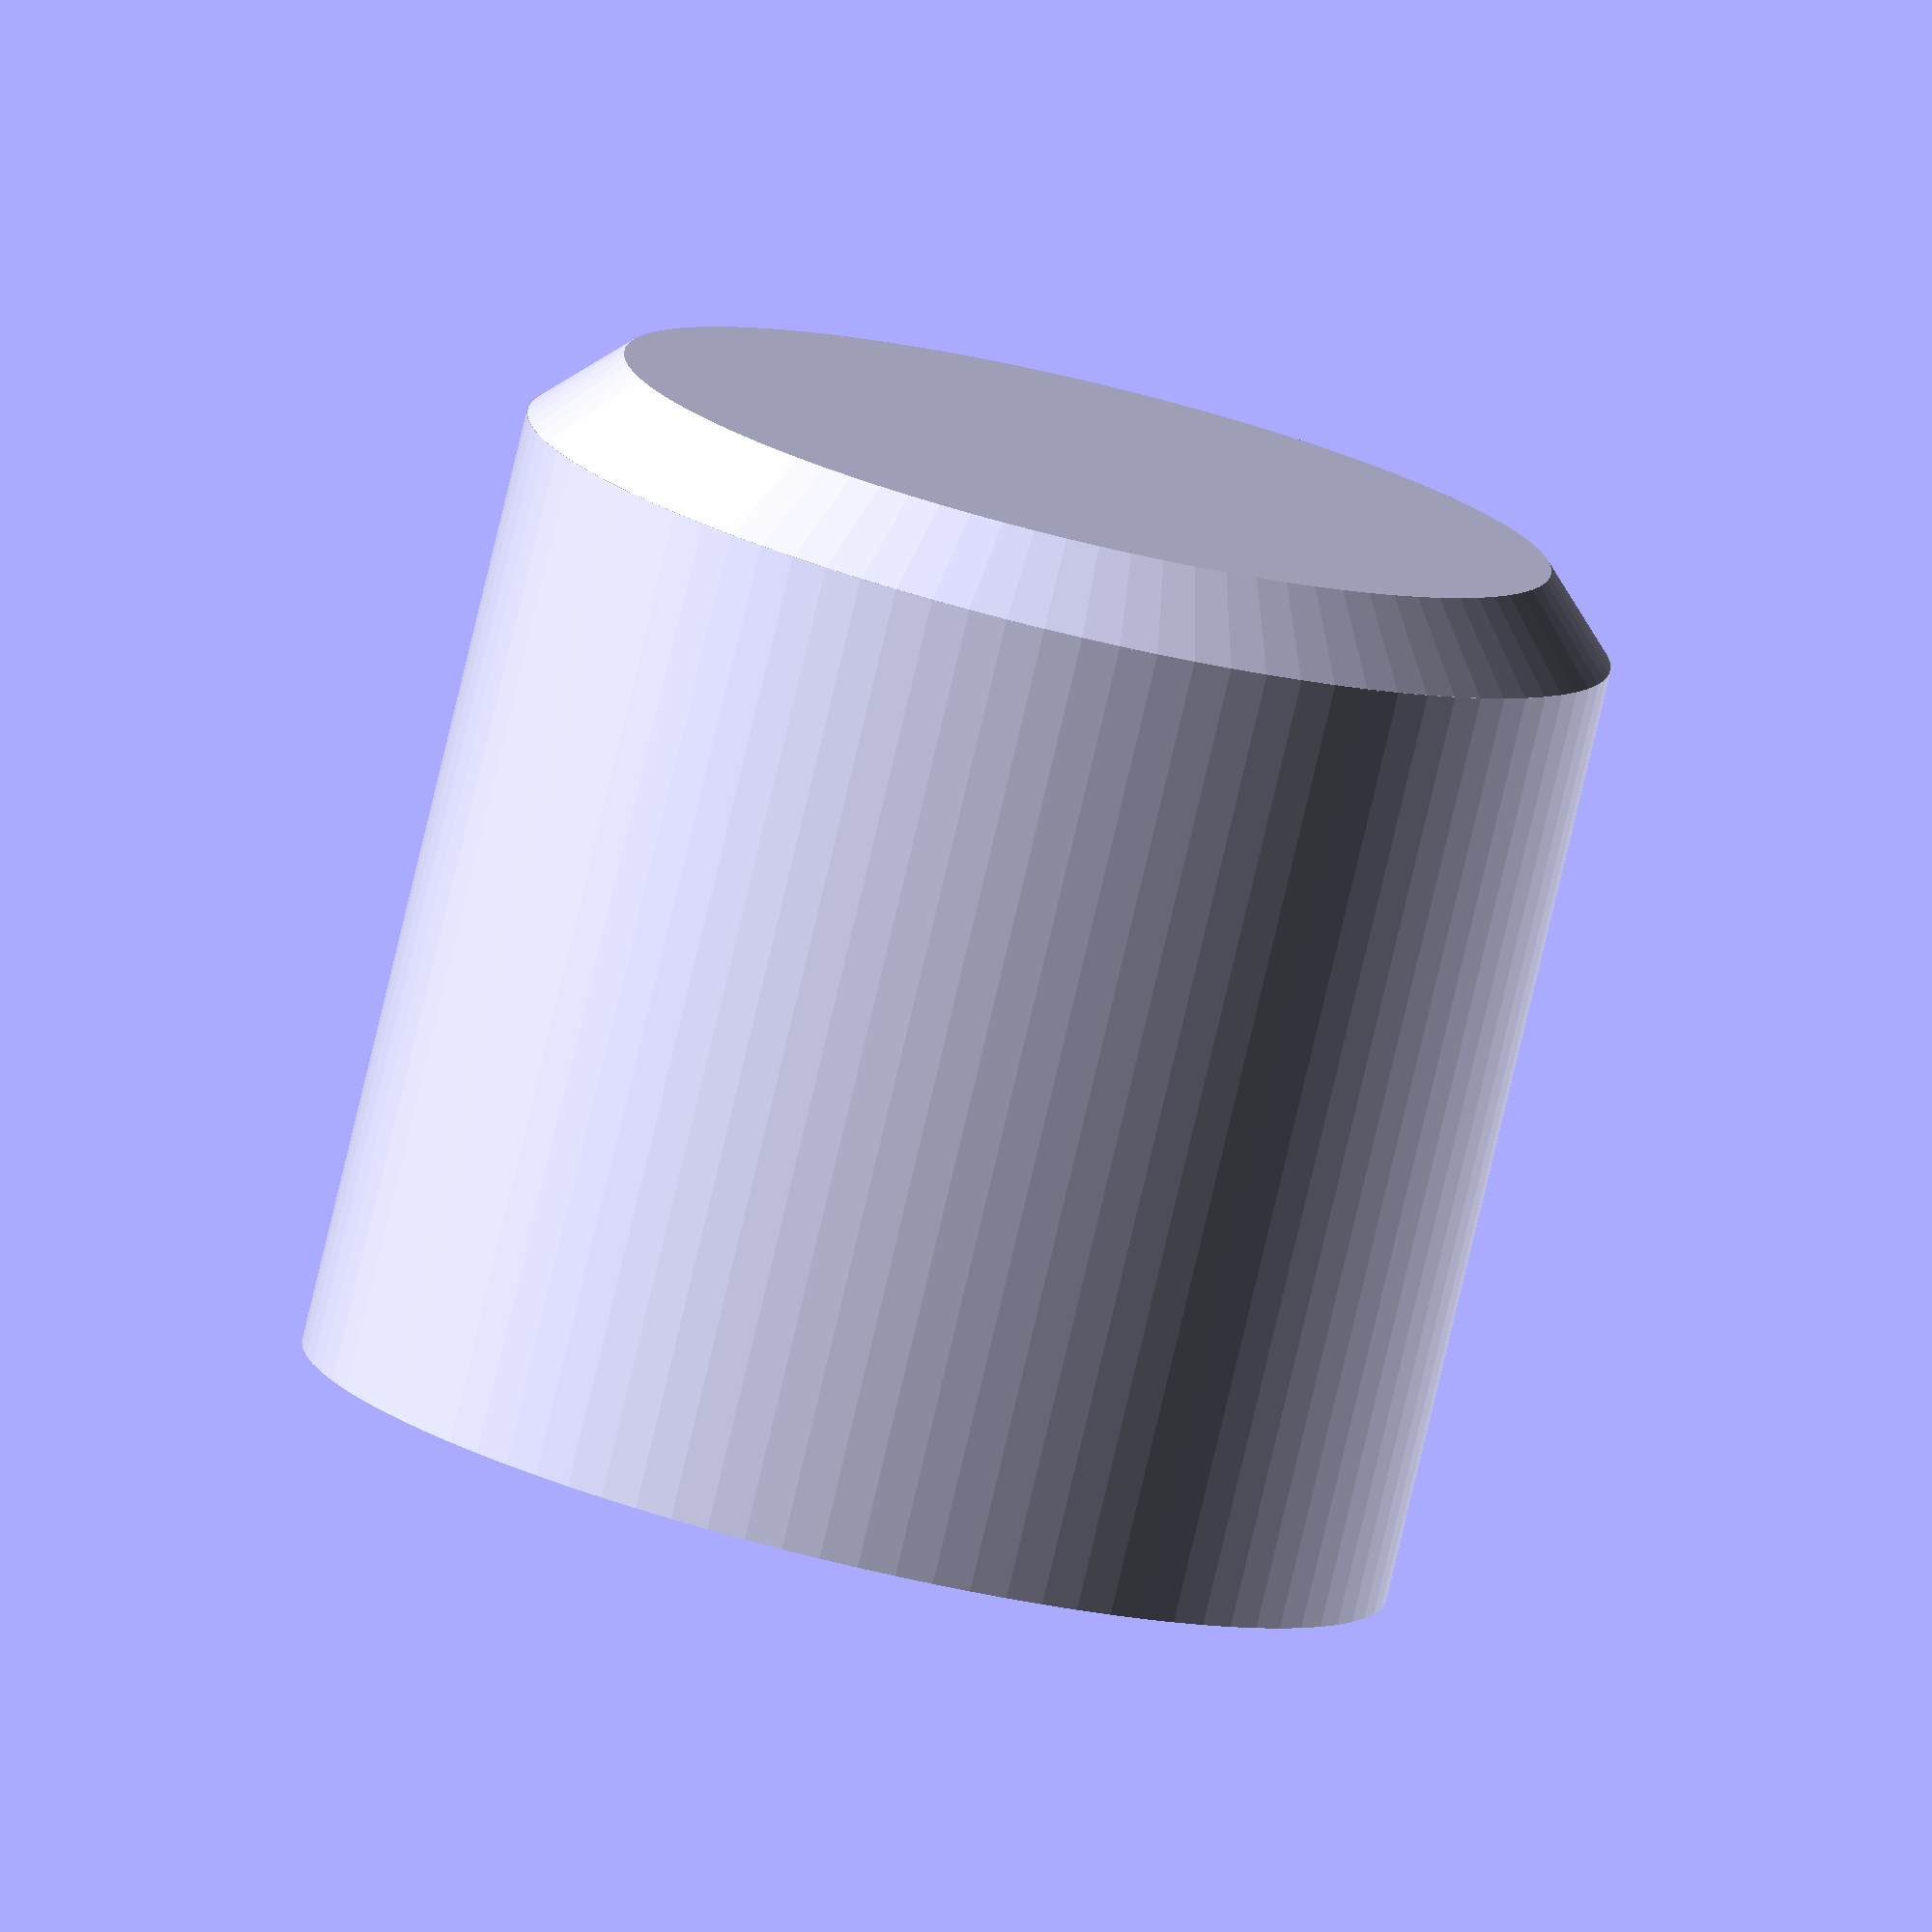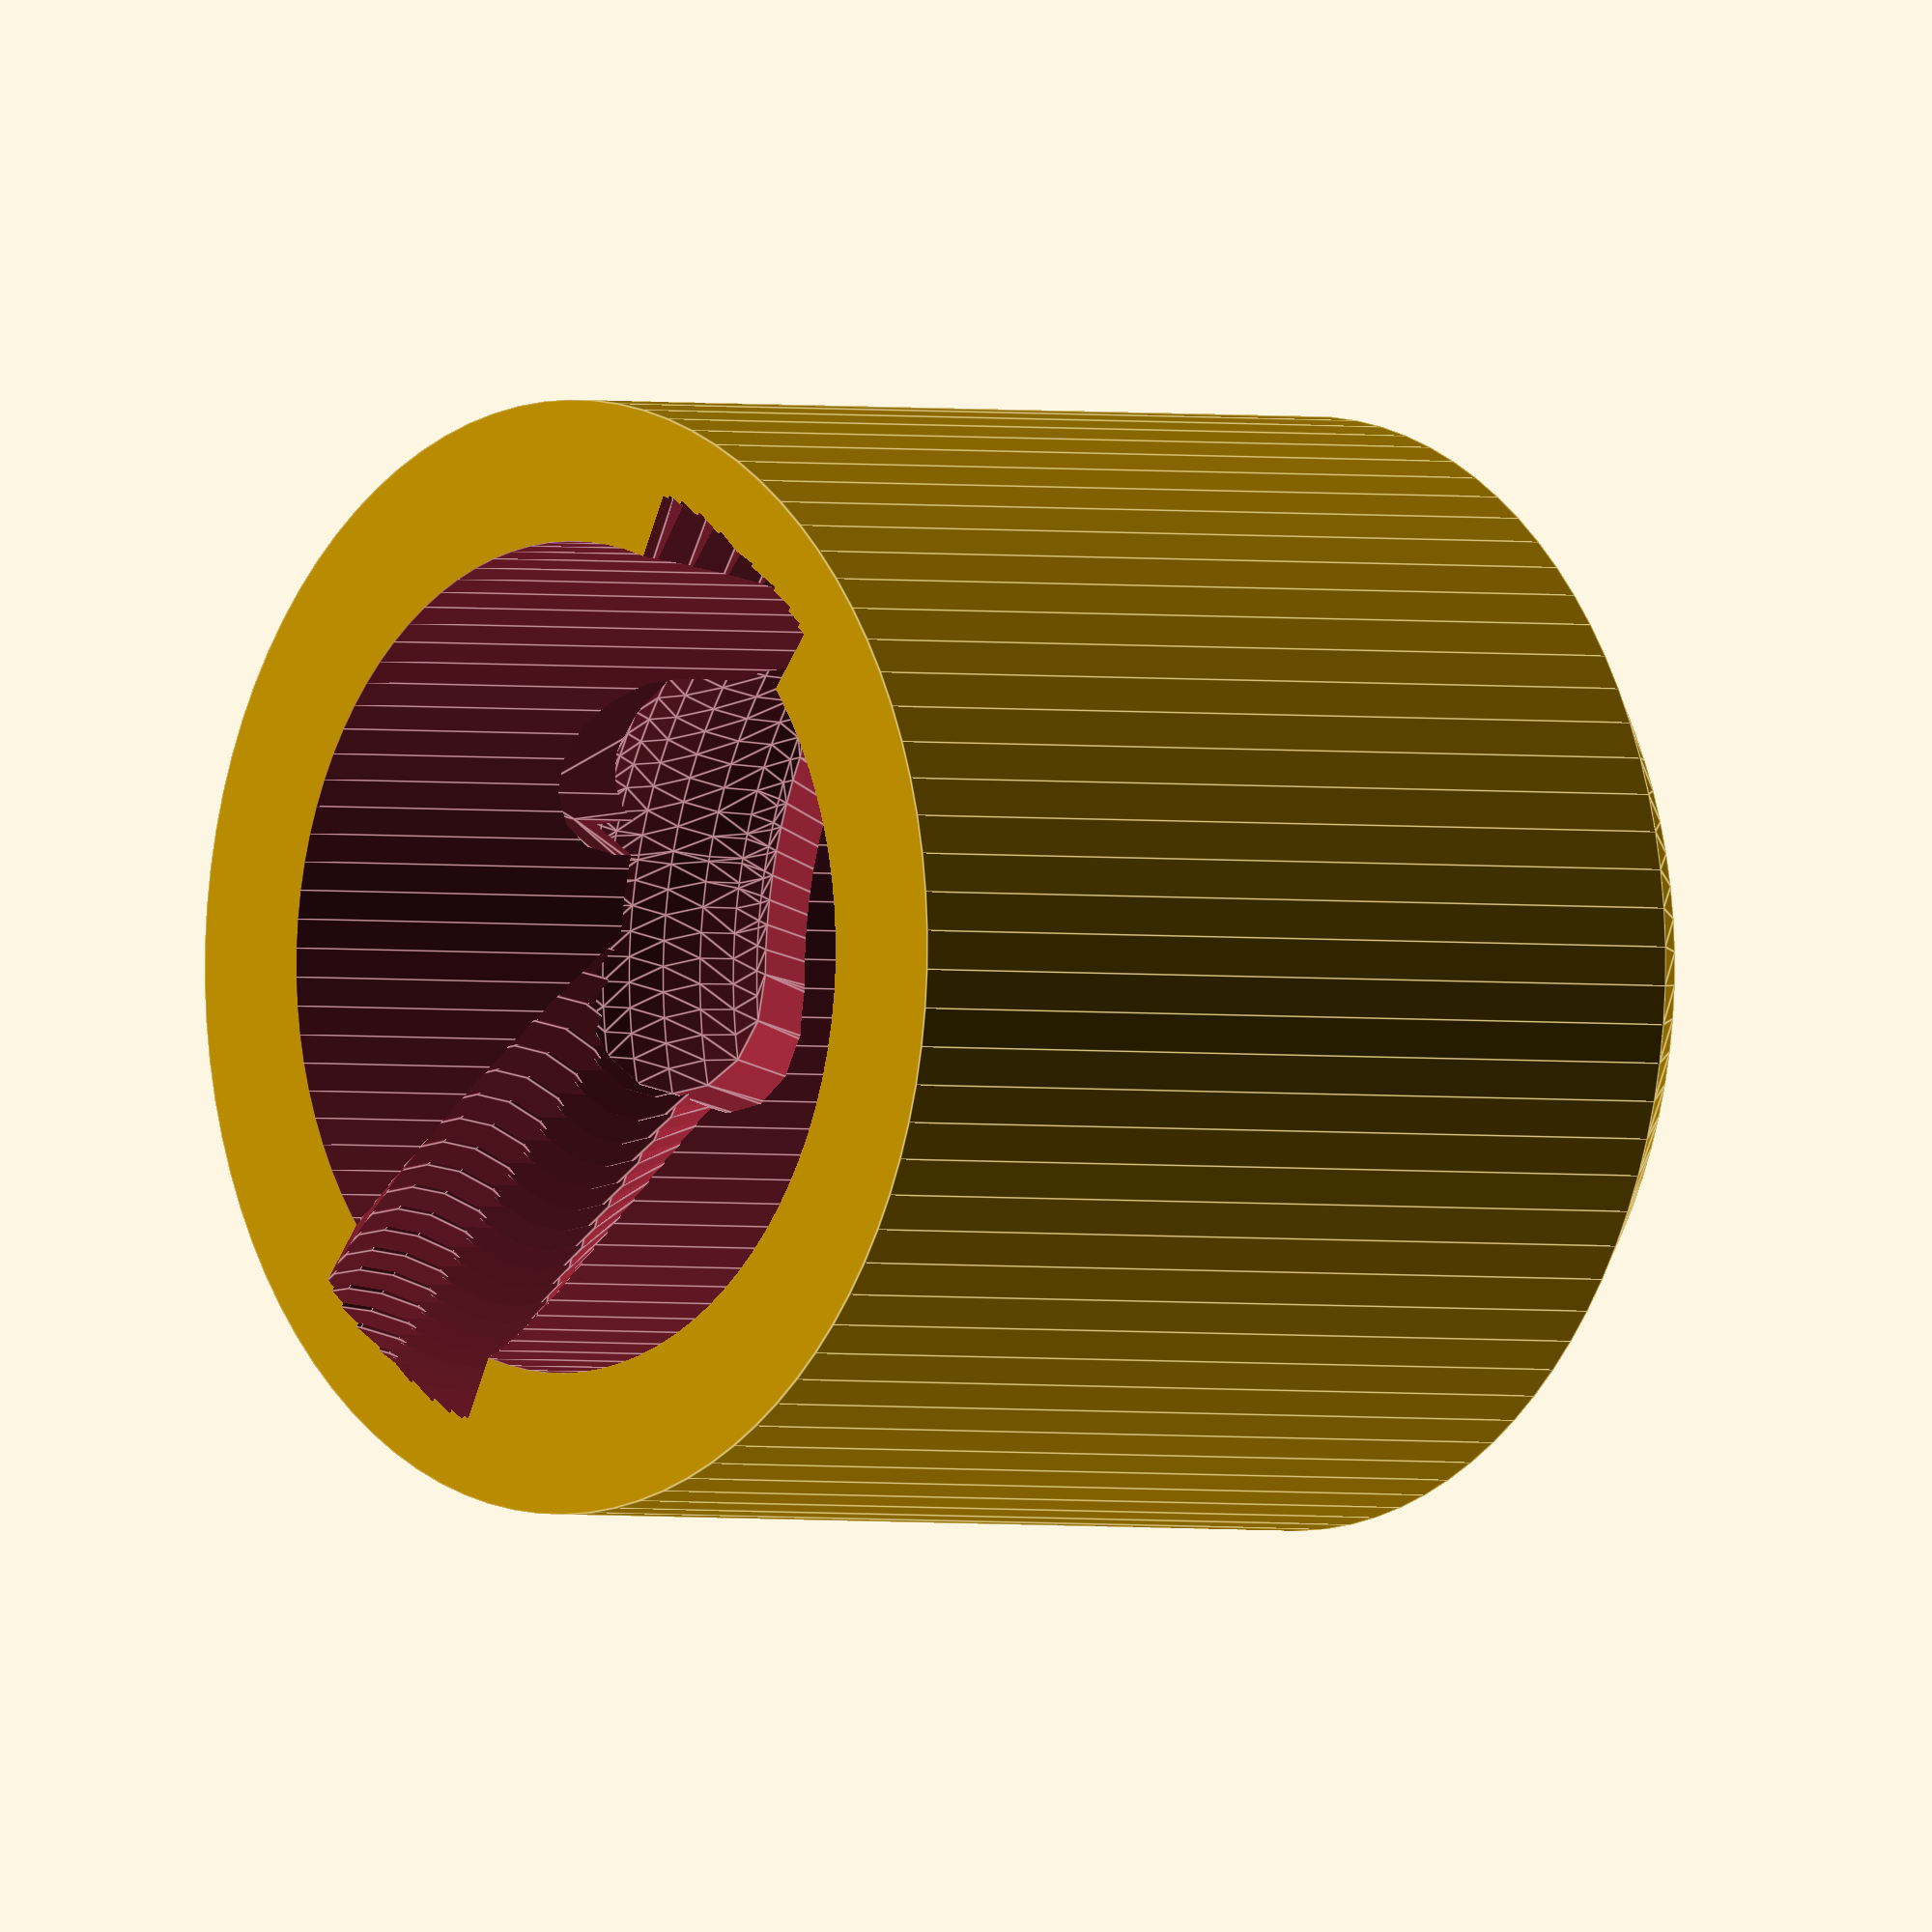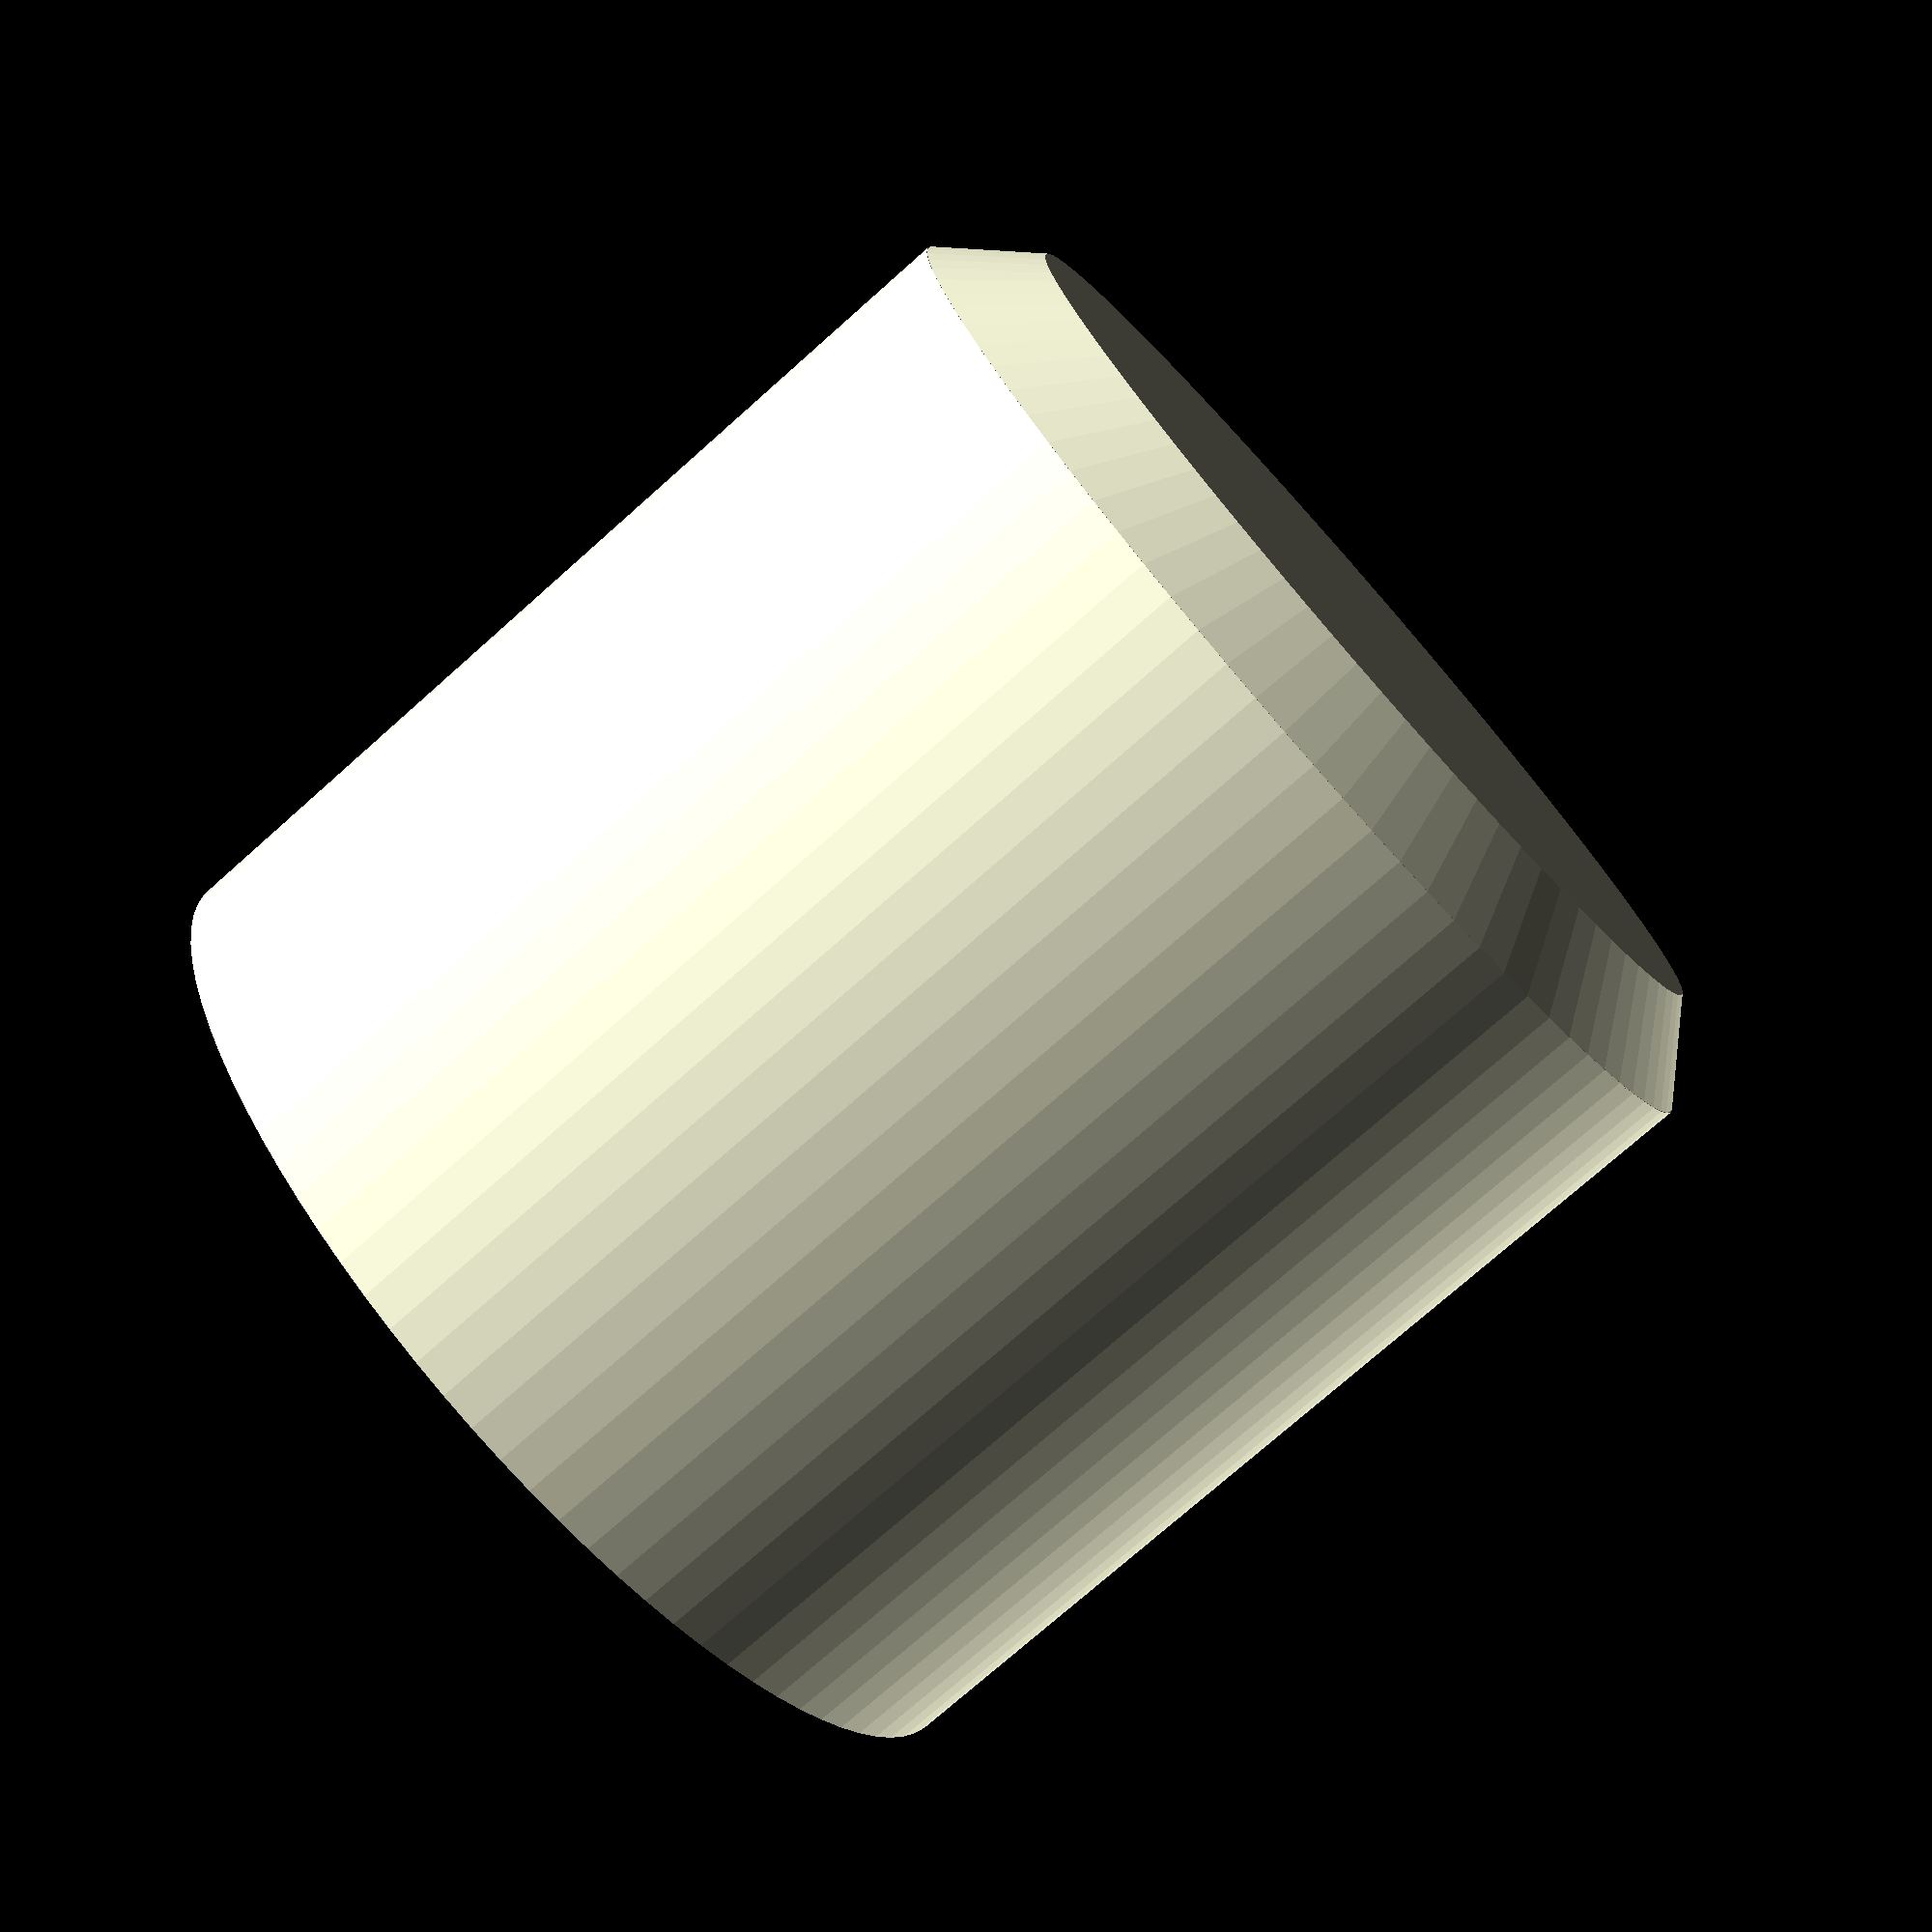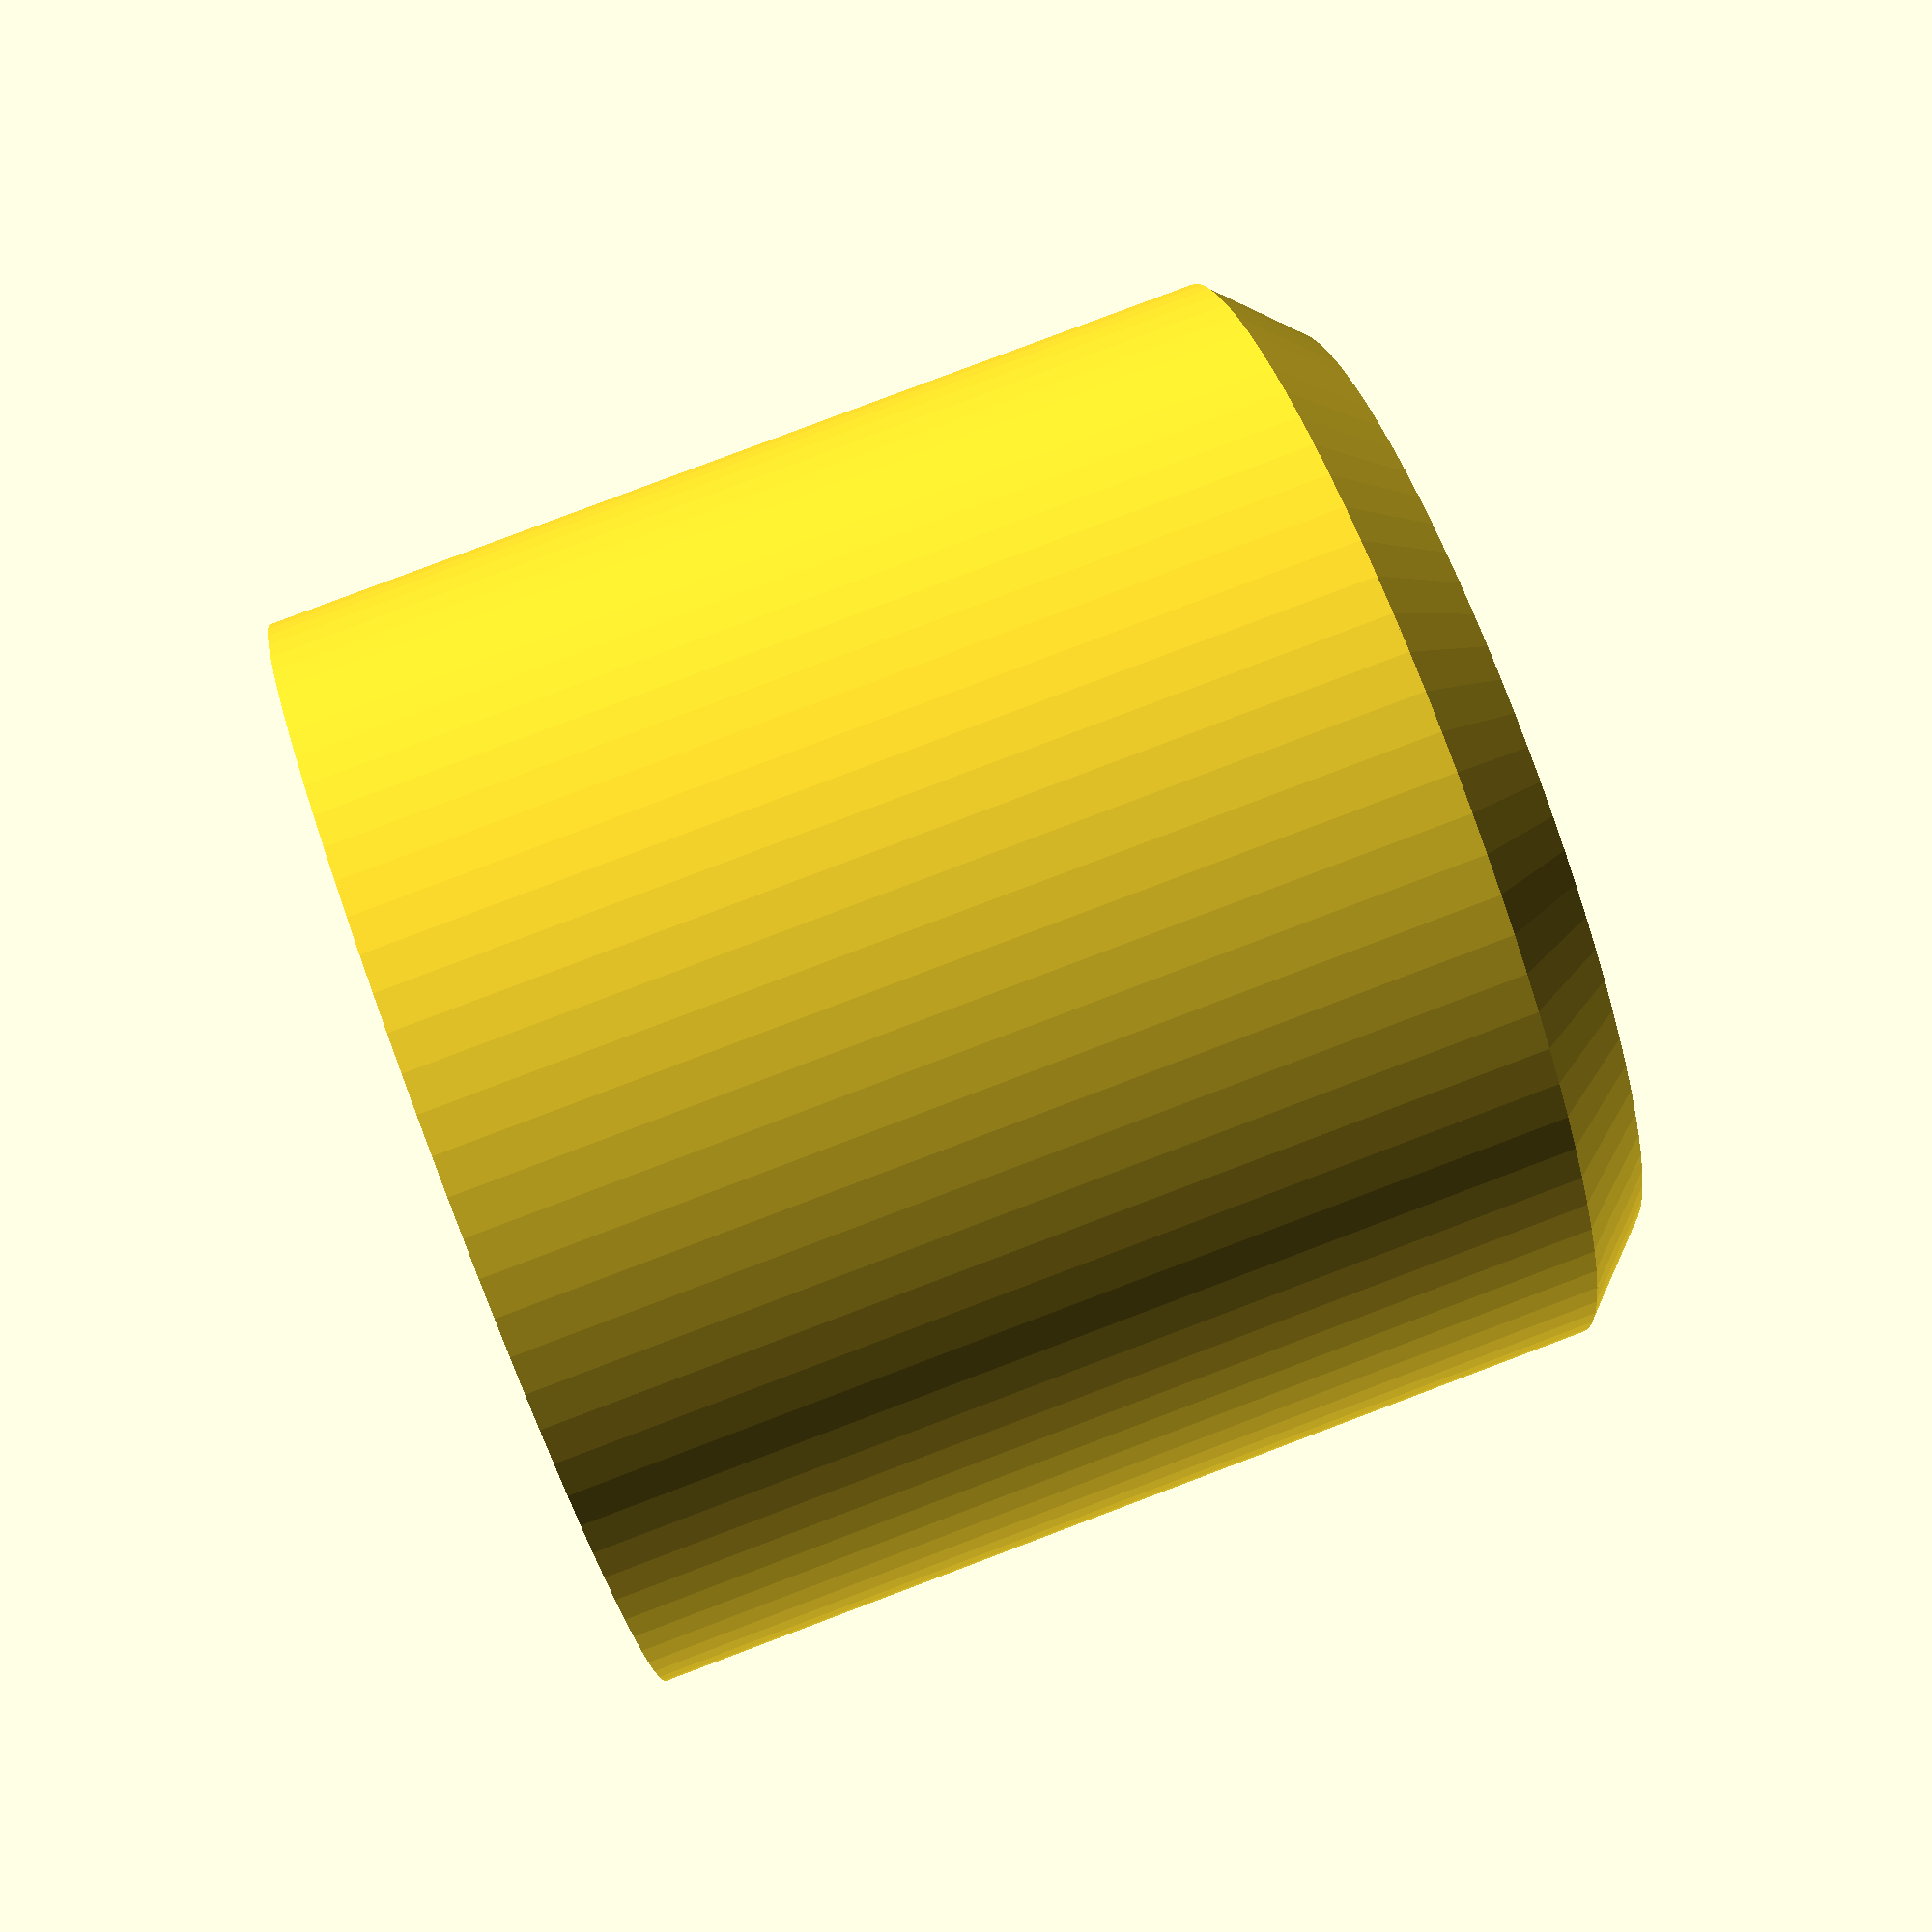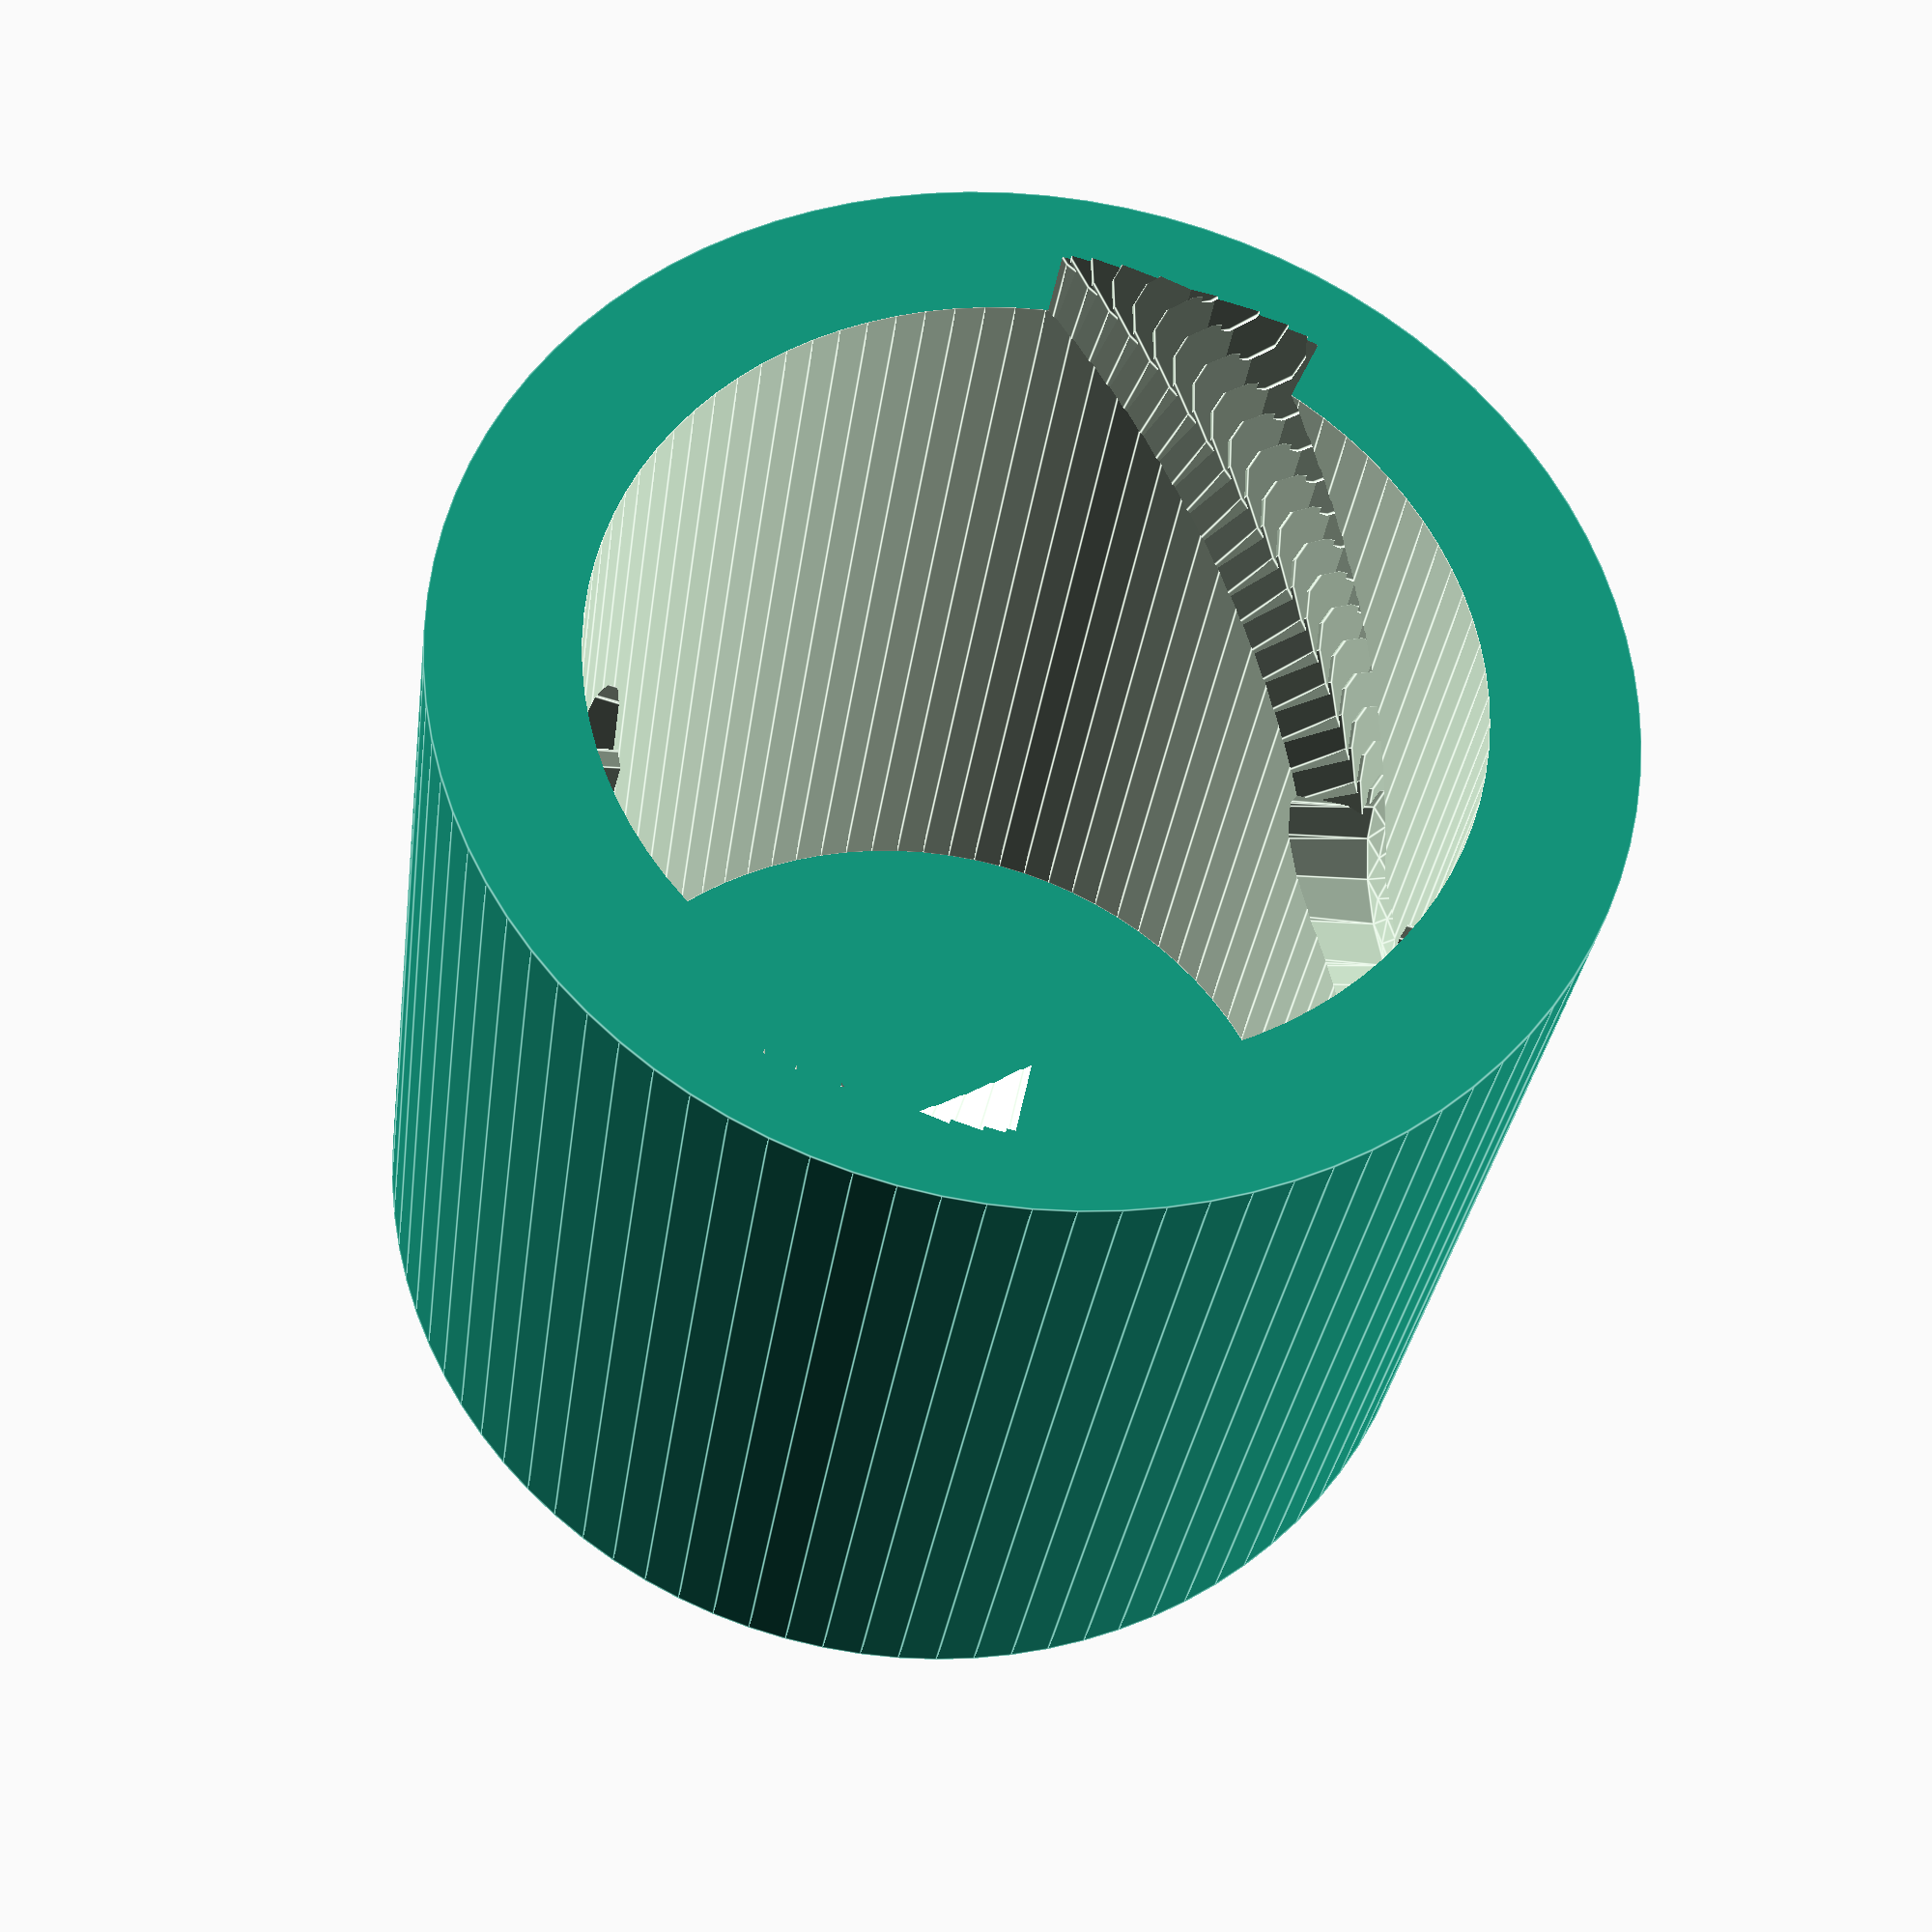
<openscad>
// BNC dust cap

// Adjust this for reasonable diameter fitness.
inner_d = 10.3;

inner_h  = 12;

wall_thickness = 1.75;
outer_d = inner_d + 2*wall_thickness;
slot_offset = 4;
slot_depth = 0.75;
slot_width = 2.5;

base_h  = 1;

angle_step = 3;
$fn=90;

// Tweak 1 
k1=1.2;

// Tweak 2
k2=1.2;

eps1 = 0.01;
eps2 = eps1 + eps1;

// Angle in degrees.
module cross_bar(d, l, z, a) {
  translate([0, 0, z]) rotate([0, 0, a]) rotate([90, 0, 0]) 
      cylinder(d=d, h=l, center=true, $fn=16);
}

module slot() {
  a1 = 30;
  a2 = 90;
  d = slot_width;
  z0 = slot_offset;
  l = inner_d + 2*slot_depth;
  hull() {
    //for (z = [d/2: 0.2: d]) {
      cross_bar(d, l, z0+d/2-eps1, -a1);
      cross_bar(d, l, z0+d*k1, -a1);
   // }
  }
  hull() {
    for (a = [-a1+angle_step: angle_step: 0]) {
      cross_bar(d*k2, l, z0+d/2-eps1, a);
    }
  }
  for (a = [angle_step: angle_step: a2]) {
    cross_bar(d, l,  d/2 + z0+((inner_h-d/2)*a/a2), a);
  }
}
  
module main() {
  difference() {
    cylinder(h=inner_h, d=outer_d);
    translate([0, 0, -eps1]) cylinder(h=inner_h+eps2, d=inner_d);
    
    slot();
  }
  
  translate([0, 0, -base_h]) cylinder(d1=outer_d-2*base_h, d2=outer_d, h=base_h+eps1);
}

main();

//slot();



</openscad>
<views>
elev=260.2 azim=171.4 roll=13.4 proj=o view=wireframe
elev=181.5 azim=270.4 roll=130.4 proj=o view=edges
elev=75.2 azim=9.5 roll=131.6 proj=p view=solid
elev=97.5 azim=92.2 roll=110.7 proj=p view=wireframe
elev=31.2 azim=255.2 roll=352.6 proj=p view=edges
</views>
